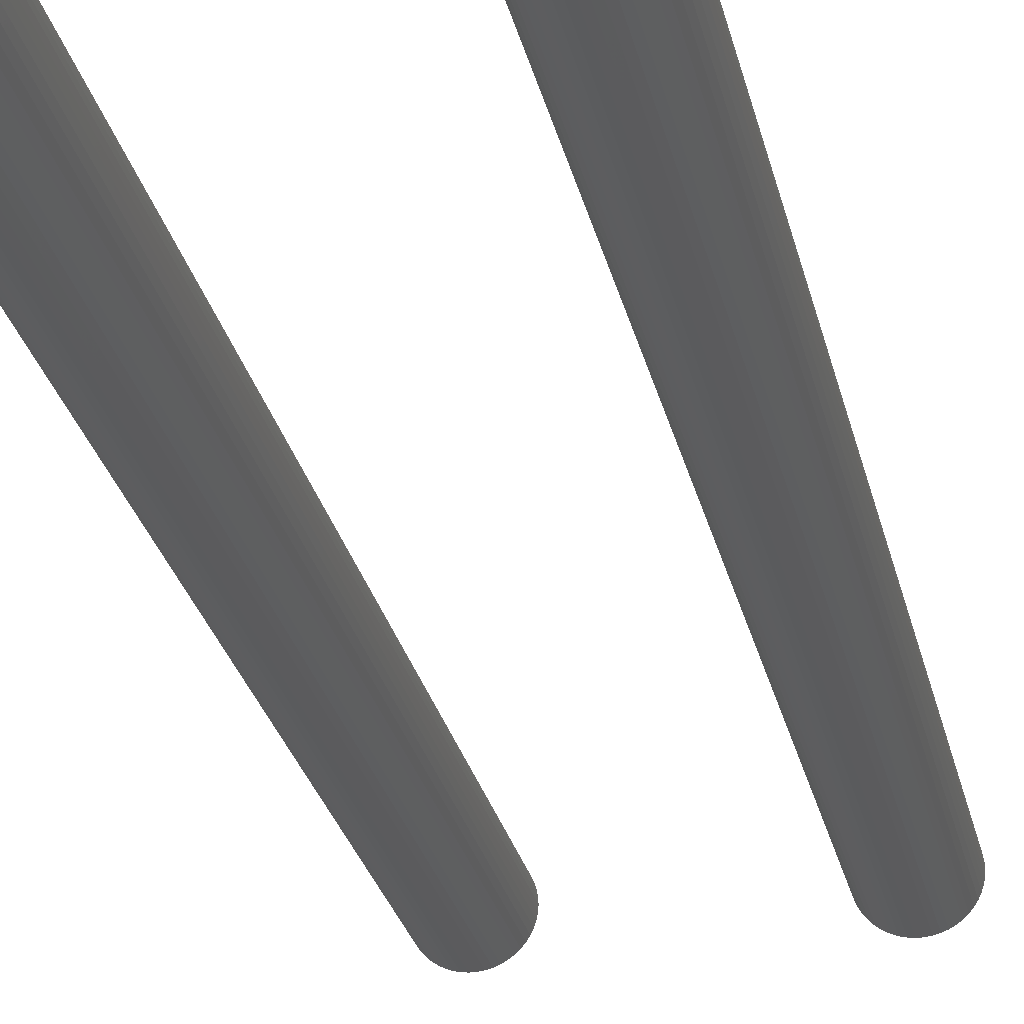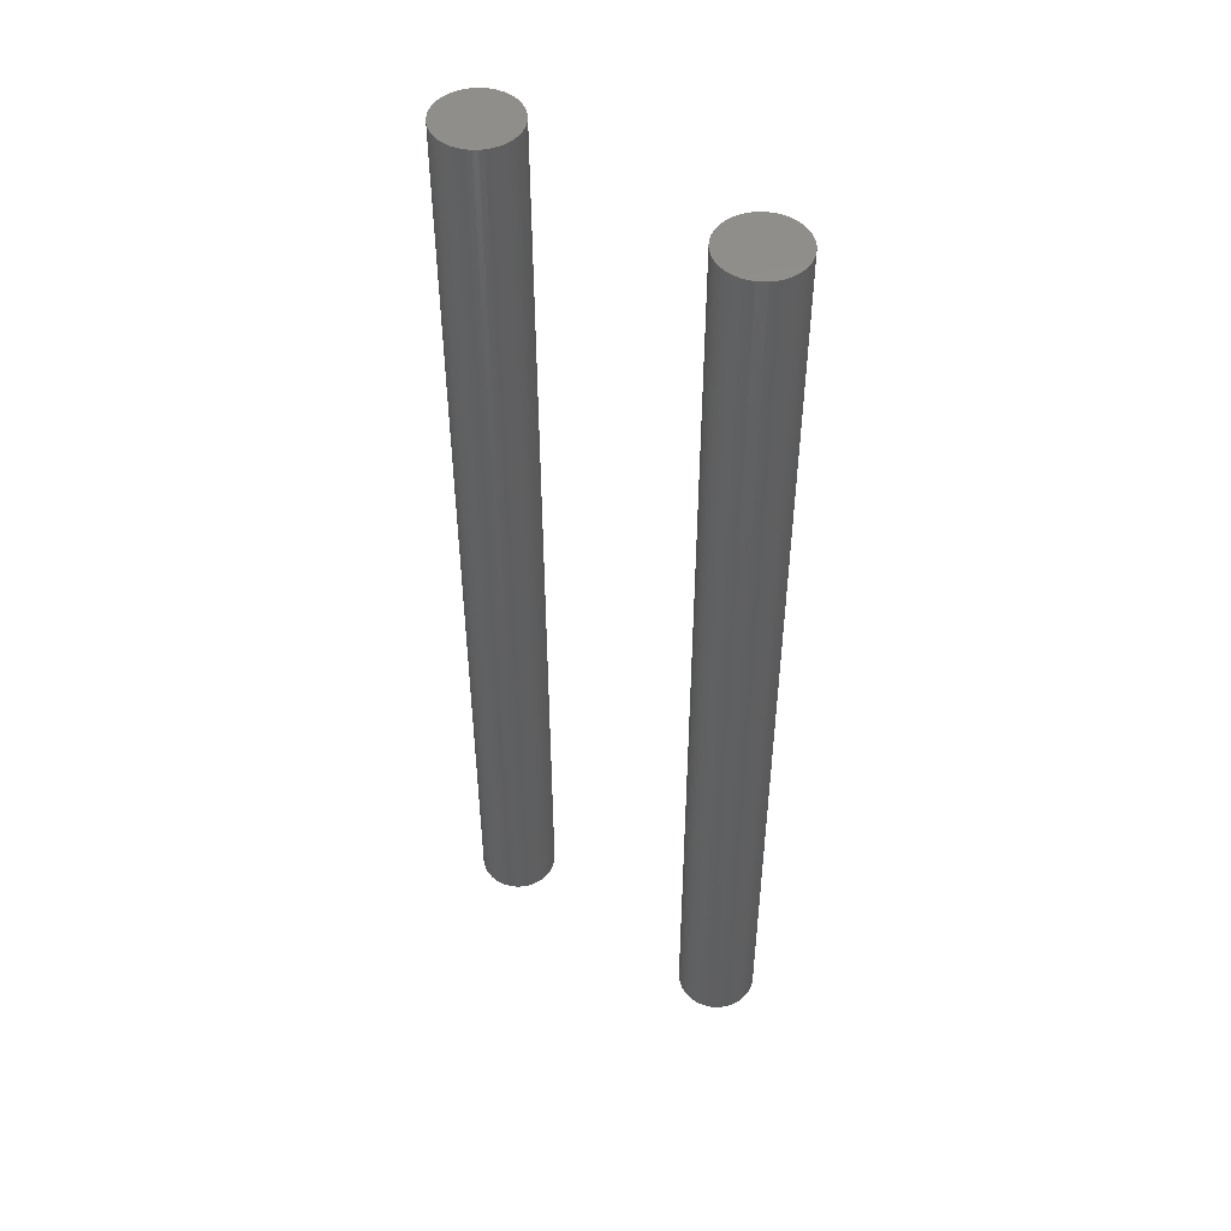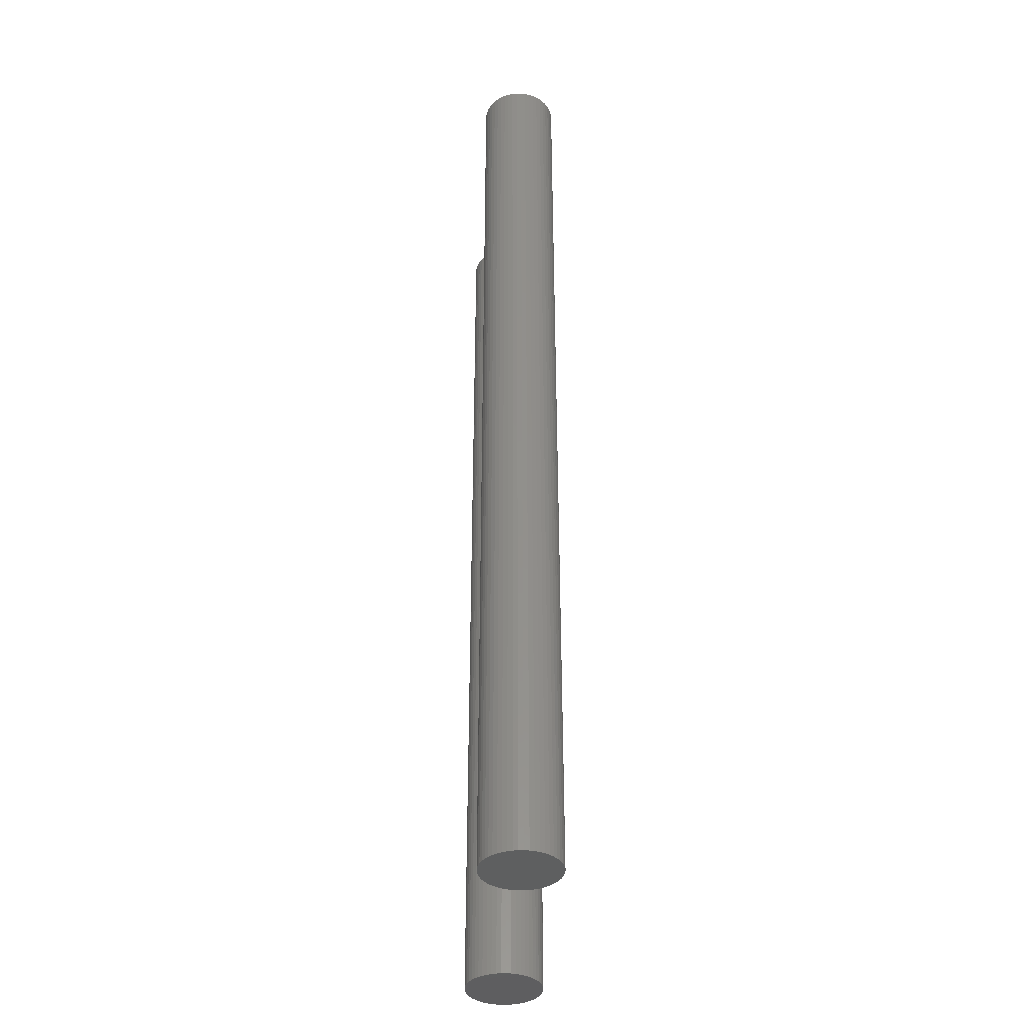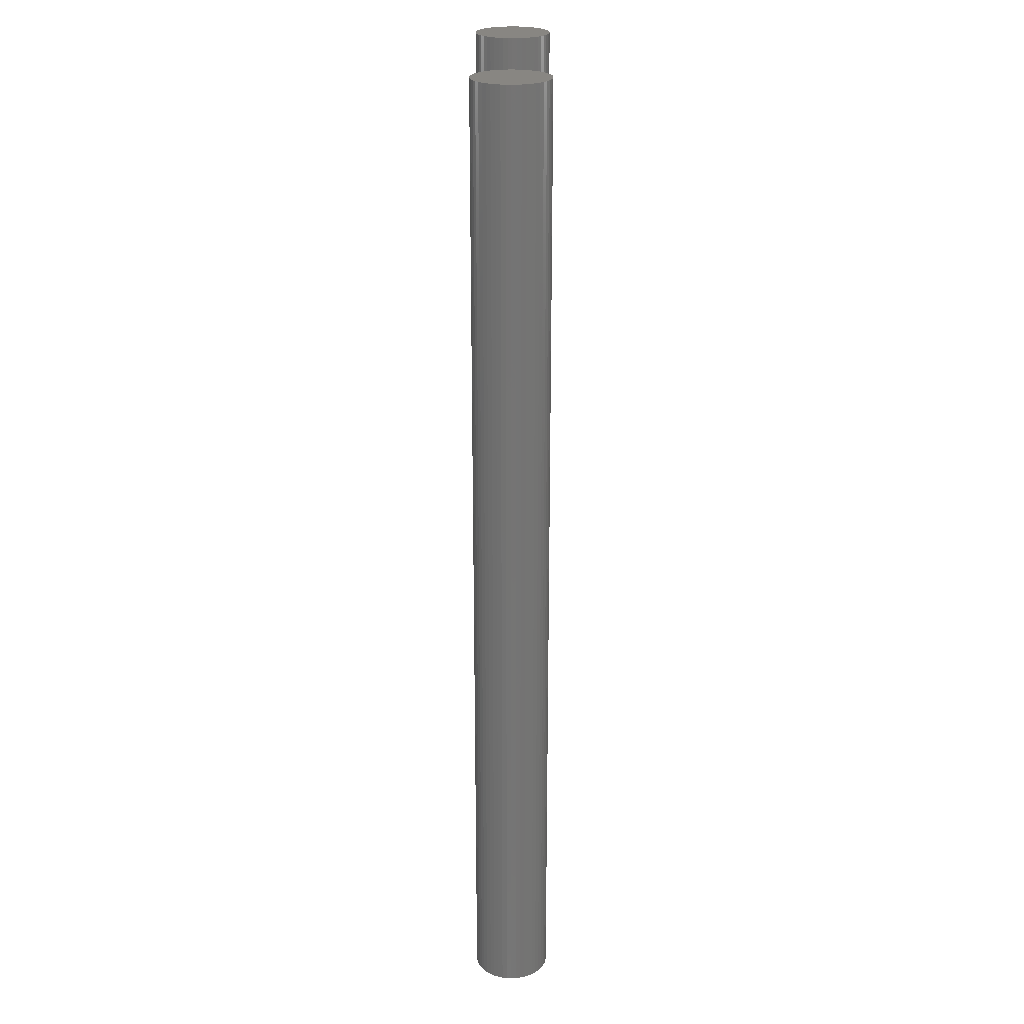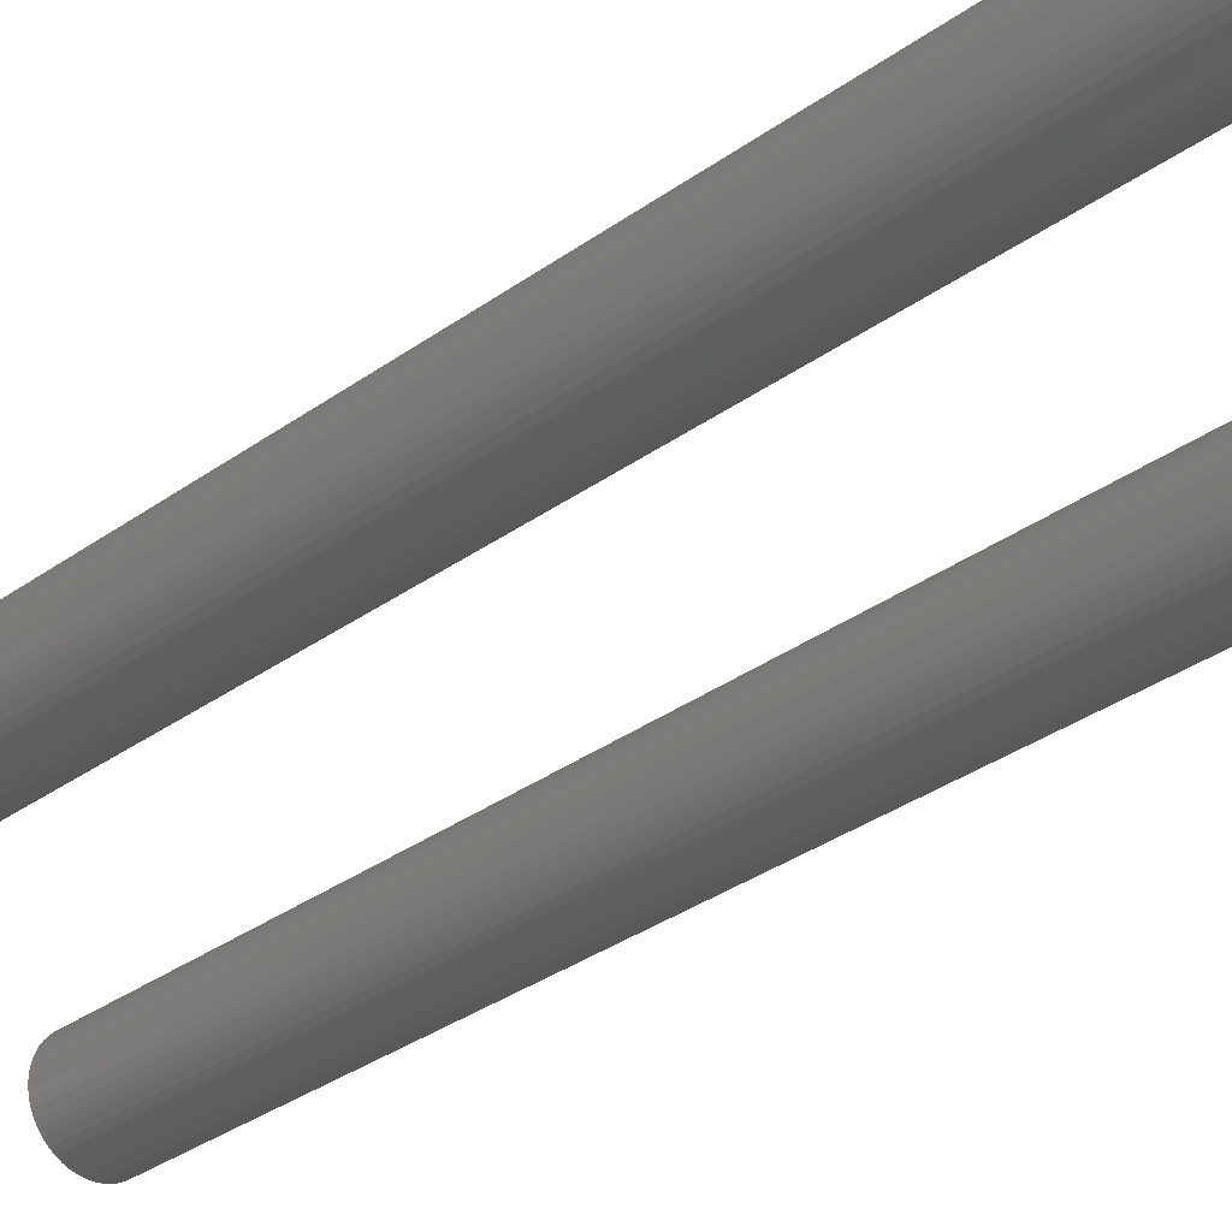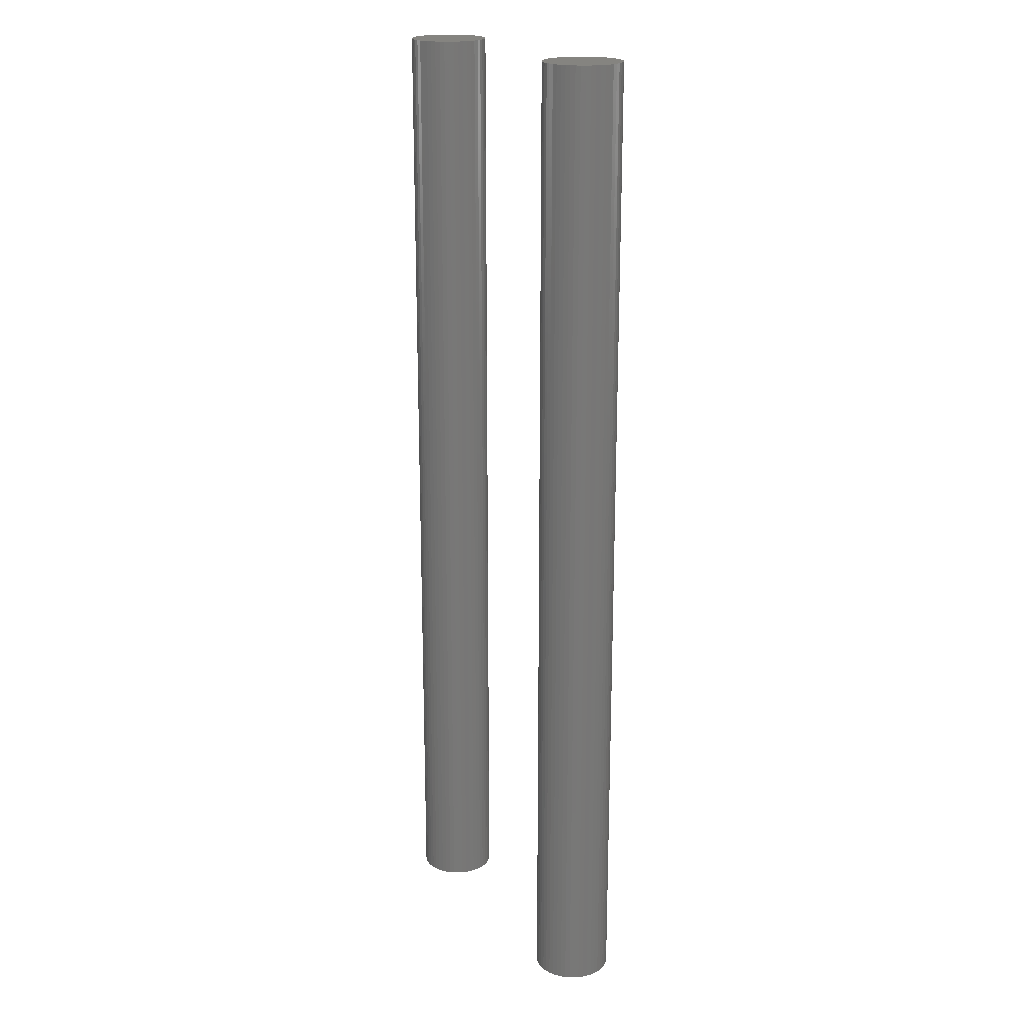
<metadata>
{"format":"stl","ext":"stl","renderer":"f3d","projection":"perspective","resolution":1024,"background":"white","views":[{"elev":-27.0,"azim":12.2,"up":"+Z"},{"elev":49.2,"azim":35.4,"up":"+Y"},{"elev":-37.3,"azim":-93.5,"up":"+Y"},{"elev":23.4,"azim":-89.7,"up":"+Y"},{"elev":-30.9,"azim":-43.5,"up":"+Z"},{"elev":19.8,"azim":-121.1,"up":"+Y"}]}
</metadata>
<code>
# stl→obj: 200 verts, 392 faces
v 36.59 -6 9.688
v 36.6 32 9.5
v 36.59 32 9.688
v 36.6 -6 9.5
v 36.55 -6 9.873
v 36.55 32 9.873
v 33.6 -6 9.5
v 33.61 32 9.688
v 33.6 32 9.5
v 33.61 -6 9.688
v 35.01 32 11
v 35.19 -6 11
v 35.19 32 11
v 35.01 -6 11
v 36.06 32 10.66
v 36.19 -6 10.53
v 36.19 32 10.53
v 36.06 -6 10.66
v 34.01 32 10.53
v 34.14 -6 10.66
v 34.14 32 10.66
v 34.01 -6 10.53
v 34.46 32 10.86
v 34.64 -6 10.93
v 34.64 32 10.93
v 34.46 -6 10.86
v 36.41 -6 8.777
v 36.31 32 8.618
v 36.41 32 8.777
v 36.31 -6 8.618
v 36.41 -6 10.22
v 36.49 32 10.05
v 36.41 32 10.22
v 36.49 -6 10.05
v 35.56 32 10.93
v 35.74 -6 10.86
v 35.74 32 10.86
v 35.56 -6 10.93
v 35.9 32 10.77
v 35.9 -6 10.77
v 33.89 -6 10.38
v 33.89 32 10.38
v 34.82 -6 10.97
v 35.38 -6 10.97
v 34.3 -6 10.77
v 36.31 -6 10.38
v 33.79 -6 10.22
v 33.71 -6 10.05
v 33.65 -6 9.873
v 33.61 -6 9.312
v 36.59 -6 9.312
v 33.65 -6 9.127
v 36.55 -6 9.127
v 33.71 -6 8.948
v 36.49 -6 8.948
v 33.79 -6 8.777
v 33.89 -6 8.618
v 34.01 -6 8.473
v 36.19 -6 8.473
v 34.14 -6 8.344
v 36.06 -6 8.344
v 34.3 -6 8.234
v 35.9 -6 8.234
v 34.46 -6 8.143
v 35.74 -6 8.143
v 34.64 -6 8.073
v 35.56 -6 8.073
v 34.82 -6 8.027
v 35.38 -6 8.027
v 35.01 -6 8.003
v 35.19 -6 8.003
v 34.3 32 10.77
v 34.82 32 10.97
v 35.38 32 8.027
v 35.19 32 8.003
v 36.31 32 10.38
v 35.38 32 10.97
v 33.79 32 10.22
v 33.71 32 10.05
v 33.65 32 9.873
v 36.59 32 9.312
v 33.61 32 9.312
v 35.01 32 8.003
v 35.74 32 8.143
v 35.56 32 8.073
v 36.55 32 9.127
v 36.19 32 8.473
v 36.06 32 8.344
v 35.9 32 8.234
v 34.82 32 8.027
v 34.64 32 8.073
v 33.89 32 8.618
v 34.01 32 8.473
v 33.65 32 9.127
v 36.49 32 8.948
v 33.71 32 8.948
v 33.79 32 8.777
v 34.14 32 8.344
v 34.3 32 8.234
v 34.46 32 8.143
v 46.59 -6 9.688
v 46.6 32 9.5
v 46.59 32 9.688
v 46.6 -6 9.5
v 46.55 -6 9.873
v 46.55 32 9.873
v 43.6 -6 9.5
v 43.61 32 9.688
v 43.6 32 9.5
v 43.61 -6 9.688
v 45.01 32 11
v 45.19 -6 11
v 45.19 32 11
v 45.01 -6 11
v 46.06 32 10.66
v 46.19 -6 10.53
v 46.19 32 10.53
v 46.06 -6 10.66
v 44.46 32 10.86
v 44.64 -6 10.93
v 44.64 32 10.93
v 44.46 -6 10.86
v 46.41 -6 8.777
v 46.31 32 8.618
v 46.41 32 8.777
v 46.31 -6 8.618
v 46.41 -6 10.22
v 46.49 32 10.05
v 46.41 32 10.22
v 46.49 -6 10.05
v 45.9 32 10.77
v 45.9 -6 10.77
v 43.71 -6 10.05
v 43.79 32 10.22
v 43.71 32 10.05
v 43.79 -6 10.22
v 43.89 -6 10.38
v 44.01 32 10.53
v 43.89 32 10.38
v 44.01 -6 10.53
v 44.82 -6 10.97
v 45.38 -6 10.97
v 45.56 -6 10.93
v 45.74 -6 10.86
v 44.3 -6 10.77
v 44.14 -6 10.66
v 46.31 -6 10.38
v 43.65 -6 9.873
v 43.61 -6 9.312
v 46.59 -6 9.312
v 43.65 -6 9.127
v 46.55 -6 9.127
v 43.71 -6 8.948
v 46.49 -6 8.948
v 43.79 -6 8.777
v 43.89 -6 8.618
v 44.01 -6 8.473
v 46.19 -6 8.473
v 44.14 -6 8.344
v 46.06 -6 8.344
v 44.3 -6 8.234
v 45.9 -6 8.234
v 44.46 -6 8.143
v 45.74 -6 8.143
v 44.64 -6 8.073
v 45.56 -6 8.073
v 44.82 -6 8.027
v 45.38 -6 8.027
v 45.01 -6 8.003
v 45.19 -6 8.003
v 44.82 32 10.97
v 46.55 32 9.127
v 46.59 32 9.312
v 45.38 32 8.027
v 45.19 32 8.003
v 45.56 32 8.073
v 46.31 32 10.38
v 45.38 32 10.97
v 45.56 32 10.93
v 43.65 32 9.873
v 44.3 32 10.77
v 44.14 32 10.66
v 46.06 32 8.344
v 45.9 32 8.234
v 44.14 32 8.344
v 44.01 32 8.473
v 43.61 32 9.312
v 45.01 32 8.003
v 45.74 32 10.86
v 46.49 32 8.948
v 46.19 32 8.473
v 44.82 32 8.027
v 44.64 32 8.073
v 43.65 32 9.127
v 43.71 32 8.948
v 43.79 32 8.777
v 43.89 32 8.618
v 44.3 32 8.234
v 45.74 32 8.143
v 44.46 32 8.143
f 1 2 3
f 2 1 4
f 5 3 6
f 3 5 1
f 7 8 9
f 8 7 10
f 11 12 13
f 12 11 14
f 15 16 17
f 16 15 18
f 19 20 21
f 20 19 22
f 23 24 25
f 24 23 26
f 27 28 29
f 28 27 30
f 31 32 33
f 32 31 34
f 35 36 37
f 36 35 38
f 39 18 15
f 18 39 40
f 41 19 42
f 19 41 22
f 43 12 14
f 43 44 12
f 24 44 43
f 24 38 44
f 26 38 24
f 26 36 38
f 45 36 26
f 45 40 36
f 20 40 45
f 20 18 40
f 22 18 20
f 22 16 18
f 41 16 22
f 41 46 16
f 47 46 41
f 47 31 46
f 48 31 47
f 48 34 31
f 49 34 48
f 49 5 34
f 10 5 49
f 10 1 5
f 7 1 10
f 7 4 1
f 50 4 7
f 50 51 4
f 52 51 50
f 52 53 51
f 54 53 52
f 54 55 53
f 56 55 54
f 56 27 55
f 57 27 56
f 57 30 27
f 58 30 57
f 58 59 30
f 60 59 58
f 60 61 59
f 62 61 60
f 62 63 61
f 64 63 62
f 64 65 63
f 66 65 64
f 66 67 65
f 68 67 66
f 68 69 67
f 70 69 68
f 69 70 71
f 21 45 72
f 45 21 20
f 25 43 73
f 43 25 24
f 71 74 69
f 74 71 75
f 16 76 17
f 76 16 46
f 46 33 76
f 33 46 31
f 77 38 35
f 38 77 44
f 48 78 79
f 78 48 47
f 47 42 78
f 42 47 41
f 10 80 8
f 80 10 49
f 73 14 11
f 14 73 43
f 4 81 2
f 81 4 51
f 50 9 82
f 9 50 7
f 70 75 71
f 75 70 83
f 67 84 65
f 84 67 85
f 34 6 32
f 6 34 5
f 13 44 77
f 44 13 12
f 37 40 39
f 40 37 36
f 49 79 80
f 79 49 48
f 72 26 23
f 26 72 45
f 51 86 81
f 86 51 53
f 30 87 28
f 87 30 59
f 63 88 61
f 88 63 89
f 61 87 59
f 87 61 88
f 66 90 68
f 90 66 91
f 58 92 93
f 92 58 57
f 52 82 94
f 82 52 50
f 77 11 13
f 77 73 11
f 35 73 77
f 35 25 73
f 37 25 35
f 37 23 25
f 39 23 37
f 39 72 23
f 15 72 39
f 15 21 72
f 17 21 15
f 17 19 21
f 76 19 17
f 76 42 19
f 33 42 76
f 33 78 42
f 32 78 33
f 32 79 78
f 6 79 32
f 6 80 79
f 3 80 6
f 3 8 80
f 2 8 3
f 2 9 8
f 81 9 2
f 81 82 9
f 86 82 81
f 86 94 82
f 95 94 86
f 95 96 94
f 29 96 95
f 29 97 96
f 28 97 29
f 28 92 97
f 87 92 28
f 87 93 92
f 88 93 87
f 88 98 93
f 89 98 88
f 89 99 98
f 84 99 89
f 84 100 99
f 85 100 84
f 85 91 100
f 74 91 85
f 74 90 91
f 75 90 74
f 90 75 83
f 65 89 63
f 89 65 84
f 69 85 67
f 85 69 74
f 55 29 95
f 29 55 27
f 53 95 86
f 95 53 55
f 68 83 70
f 83 68 90
f 58 98 60
f 98 58 93
f 54 94 96
f 94 54 52
f 64 91 66
f 91 64 100
f 60 99 62
f 99 60 98
f 62 100 64
f 100 62 99
f 56 96 97
f 96 56 54
f 57 97 92
f 97 57 56
f 101 102 103
f 102 101 104
f 105 103 106
f 103 105 101
f 107 108 109
f 108 107 110
f 111 112 113
f 112 111 114
f 115 116 117
f 116 115 118
f 119 120 121
f 120 119 122
f 123 124 125
f 124 123 126
f 127 128 129
f 128 127 130
f 131 118 115
f 118 131 132
f 133 134 135
f 134 133 136
f 137 138 139
f 138 137 140
f 141 112 114
f 141 142 112
f 120 142 141
f 120 143 142
f 122 143 120
f 122 144 143
f 145 144 122
f 145 132 144
f 146 132 145
f 146 118 132
f 140 118 146
f 140 116 118
f 137 116 140
f 137 147 116
f 136 147 137
f 136 127 147
f 133 127 136
f 133 130 127
f 148 130 133
f 148 105 130
f 110 105 148
f 110 101 105
f 107 101 110
f 107 104 101
f 149 104 107
f 149 150 104
f 151 150 149
f 151 152 150
f 153 152 151
f 153 154 152
f 155 154 153
f 155 123 154
f 156 123 155
f 156 126 123
f 157 126 156
f 157 158 126
f 159 158 157
f 159 160 158
f 161 160 159
f 161 162 160
f 163 162 161
f 163 164 162
f 165 164 163
f 165 166 164
f 167 166 165
f 167 168 166
f 169 168 167
f 168 169 170
f 121 141 171
f 141 121 120
f 150 172 173
f 172 150 152
f 170 174 168
f 174 170 175
f 168 176 166
f 176 168 174
f 116 177 117
f 177 116 147
f 147 129 177
f 129 147 127
f 178 143 179
f 143 178 142
f 148 135 180
f 135 148 133
f 110 180 108
f 180 110 148
f 181 122 119
f 122 181 145
f 182 145 181
f 145 182 146
f 138 146 182
f 146 138 140
f 171 114 111
f 114 171 141
f 104 173 102
f 173 104 150
f 162 183 160
f 183 162 184
f 157 185 159
f 185 157 186
f 149 109 187
f 109 149 107
f 169 175 170
f 175 169 188
f 130 106 128
f 106 130 105
f 113 142 178
f 142 113 112
f 189 132 131
f 132 189 144
f 179 144 189
f 144 179 143
f 136 139 134
f 139 136 137
f 154 125 190
f 125 154 123
f 126 191 124
f 191 126 158
f 160 191 158
f 191 160 183
f 165 192 167
f 192 165 193
f 178 111 113
f 178 171 111
f 179 171 178
f 179 121 171
f 189 121 179
f 189 119 121
f 131 119 189
f 131 181 119
f 115 181 131
f 115 182 181
f 117 182 115
f 117 138 182
f 177 138 117
f 177 139 138
f 129 139 177
f 129 134 139
f 128 134 129
f 128 135 134
f 106 135 128
f 106 180 135
f 103 180 106
f 103 108 180
f 102 108 103
f 102 109 108
f 173 109 102
f 173 187 109
f 172 187 173
f 172 194 187
f 190 194 172
f 190 195 194
f 125 195 190
f 125 196 195
f 124 196 125
f 124 197 196
f 191 197 124
f 191 186 197
f 183 186 191
f 183 185 186
f 184 185 183
f 184 198 185
f 199 198 184
f 199 200 198
f 176 200 199
f 176 193 200
f 174 193 176
f 174 192 193
f 175 192 174
f 192 175 188
f 152 190 172
f 190 152 154
f 167 188 169
f 188 167 192
f 157 197 186
f 197 157 156
f 151 187 194
f 187 151 149
f 153 194 195
f 194 153 151
f 166 199 164
f 199 166 176
f 164 184 162
f 184 164 199
f 163 193 165
f 193 163 200
f 159 198 161
f 198 159 185
f 161 200 163
f 200 161 198
f 155 195 196
f 195 155 153
f 156 196 197
f 196 156 155

</code>
